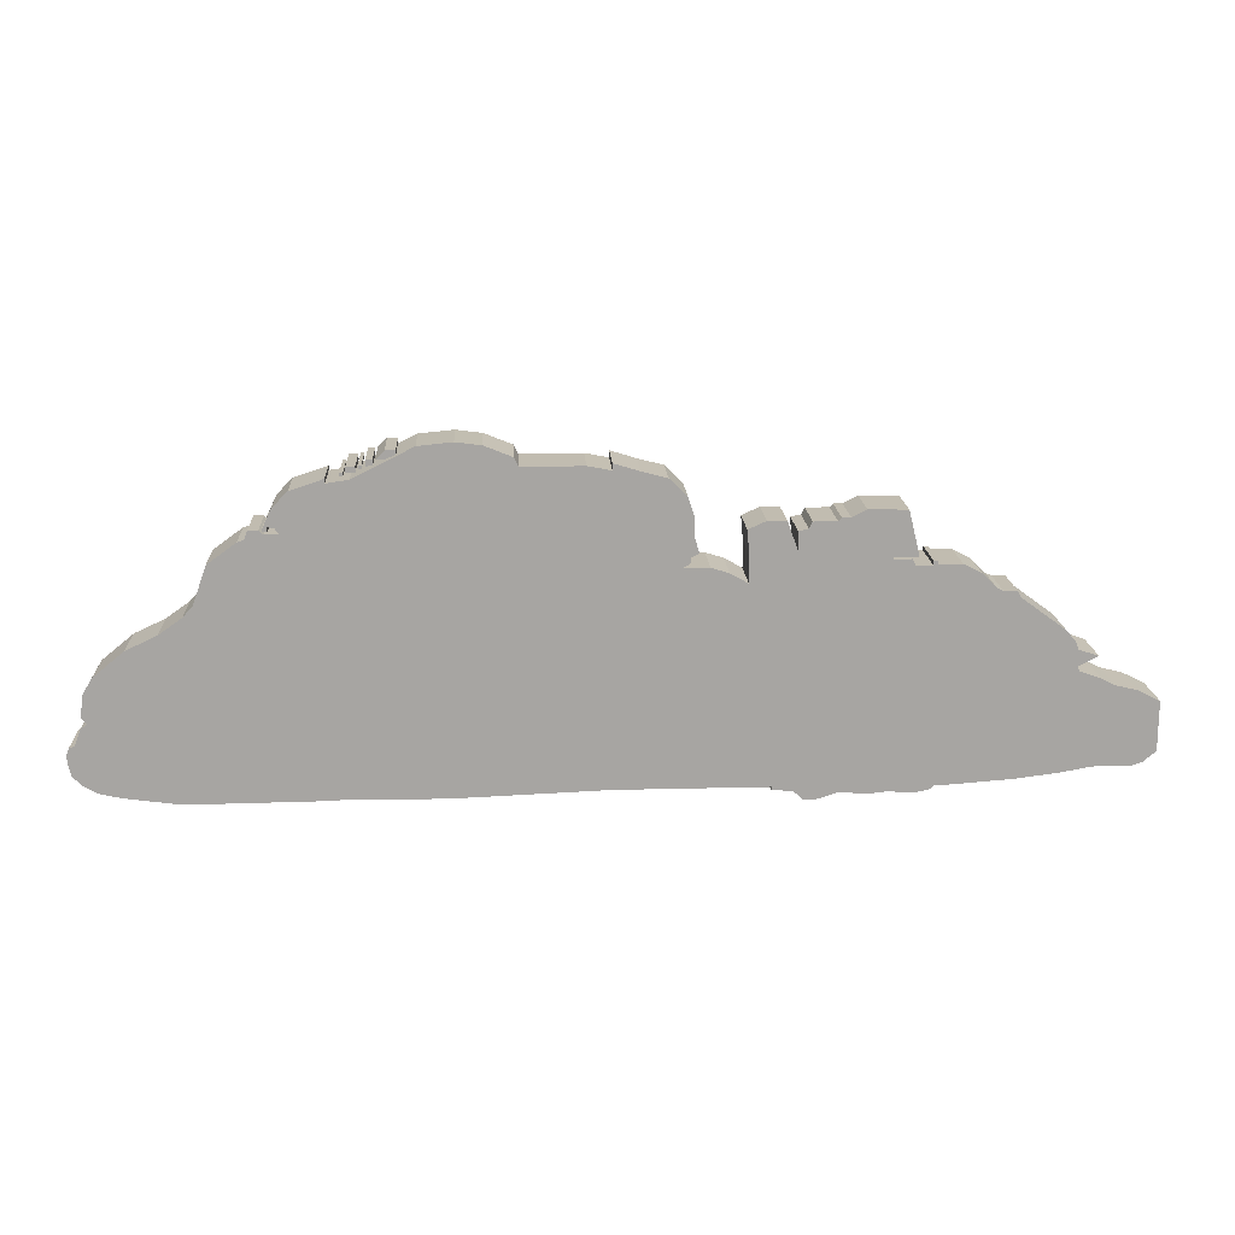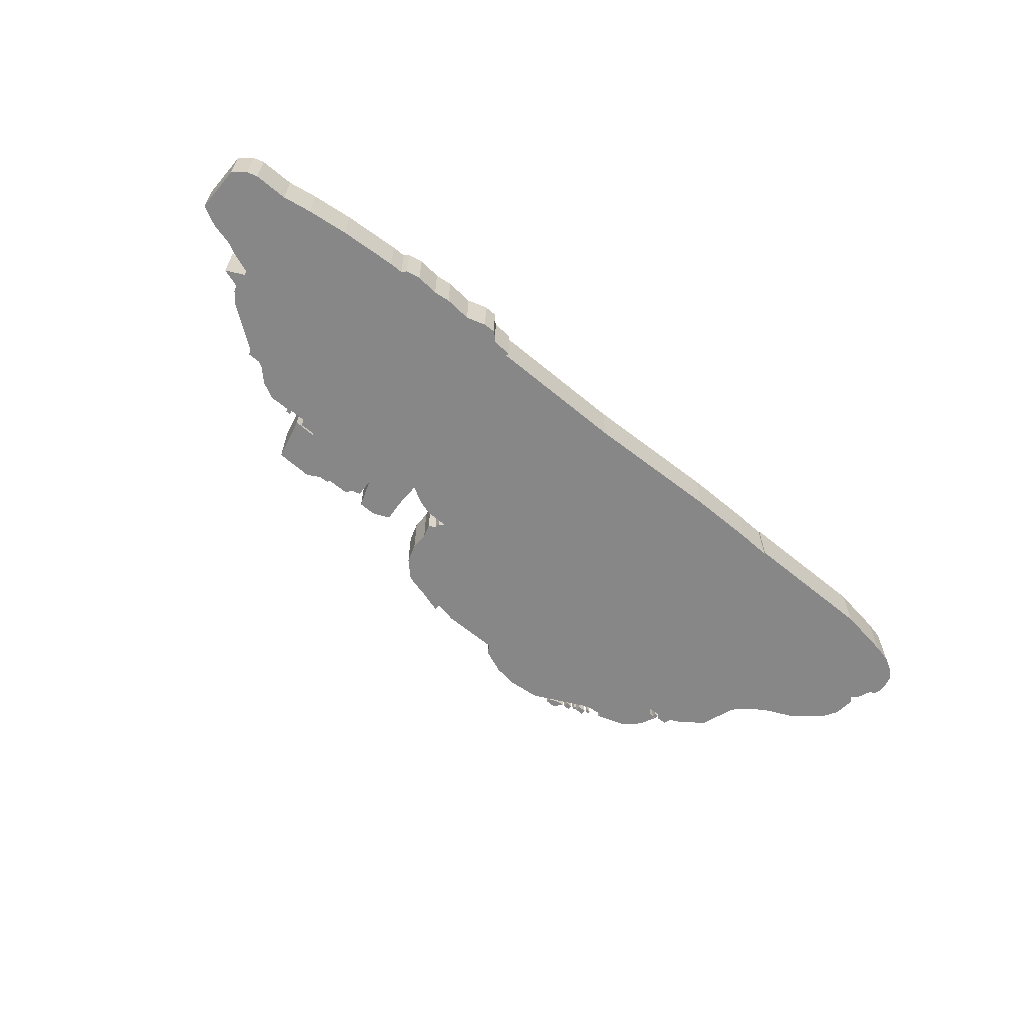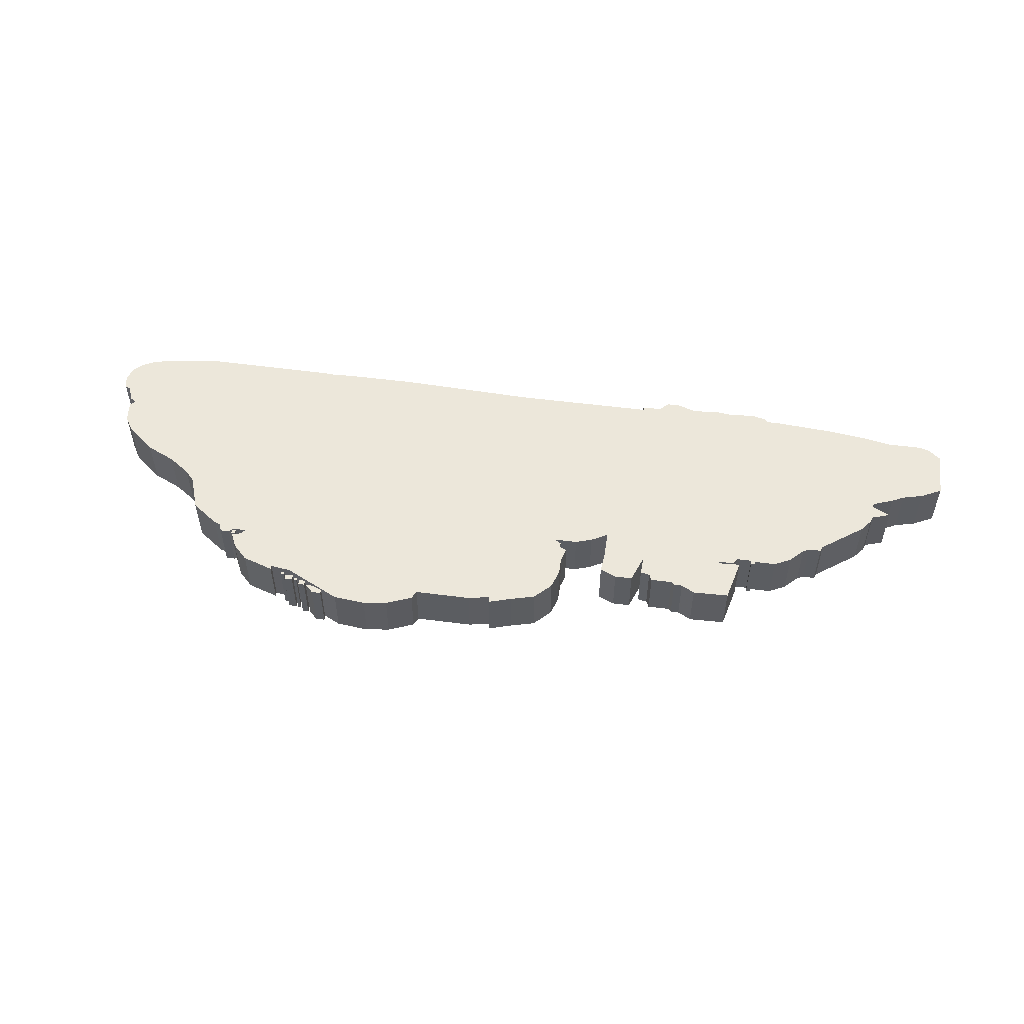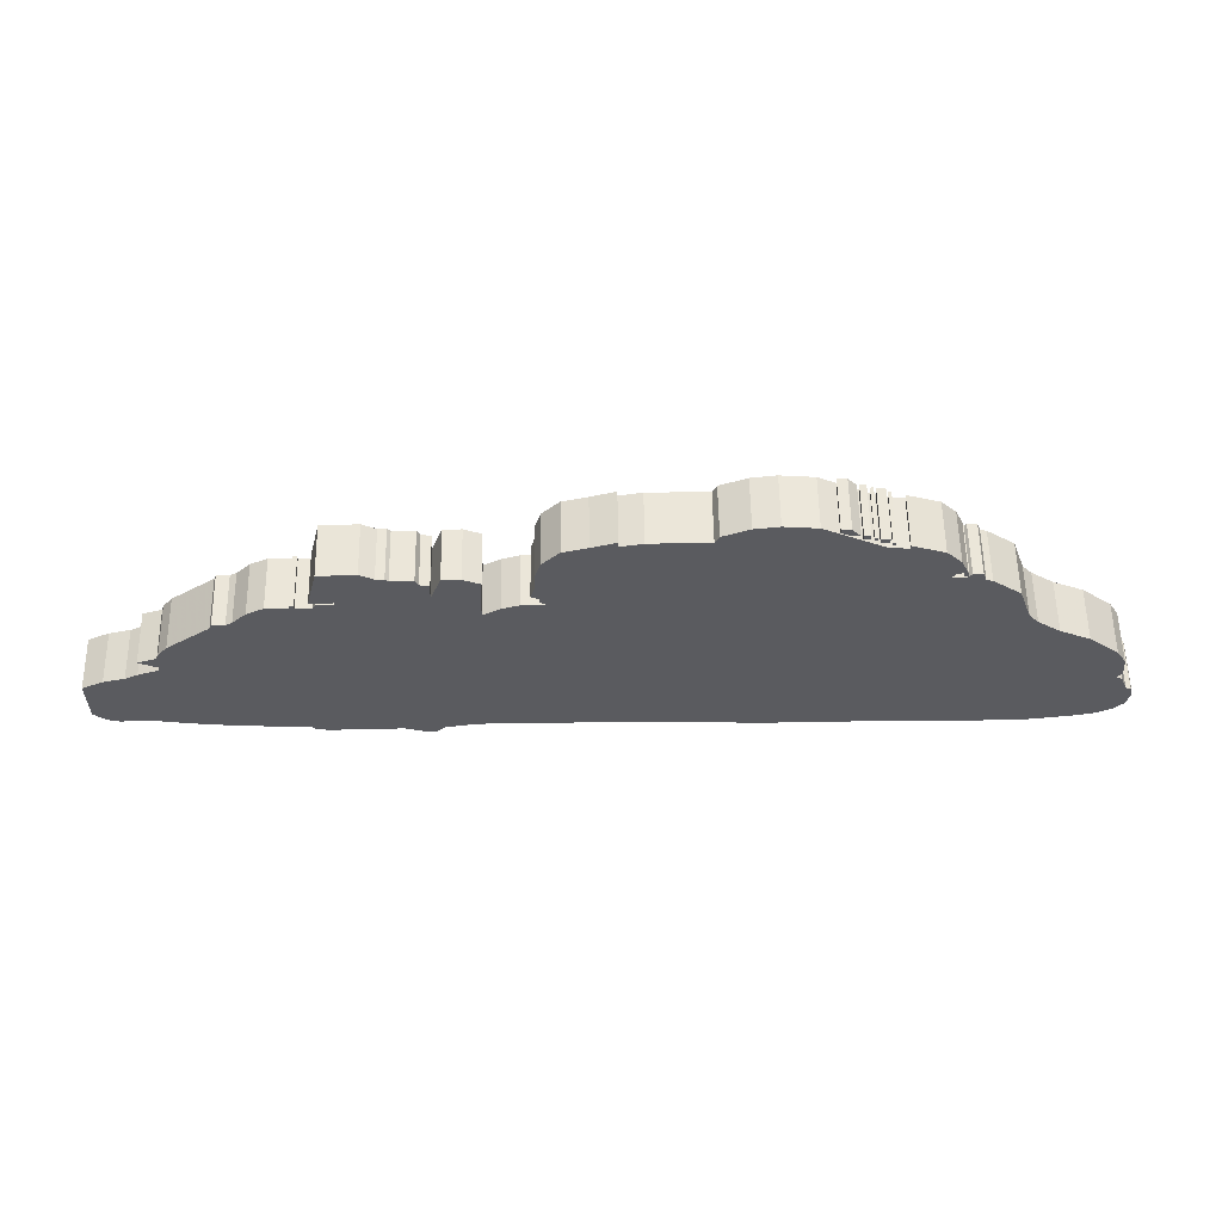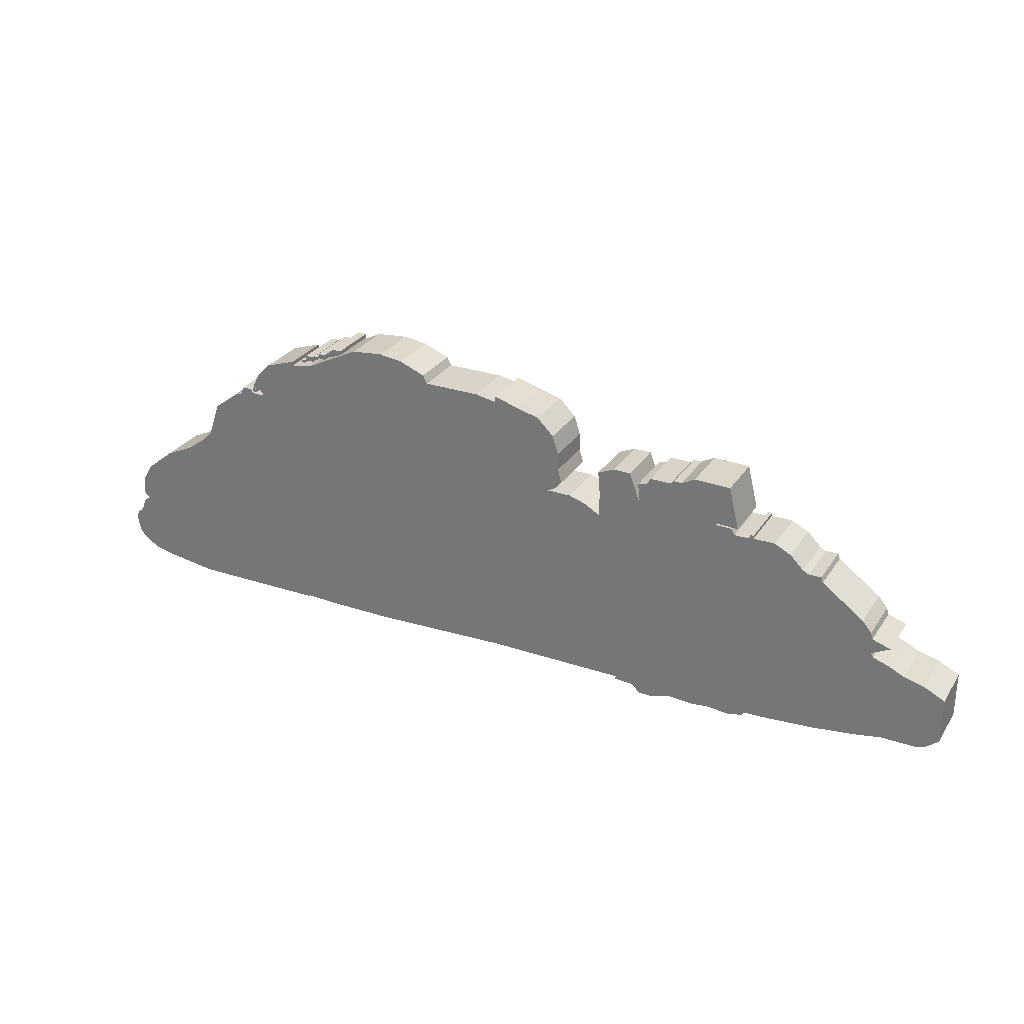
<metadata>
{"format":"obj","ext":"obj","renderer":"f3d","projection":"perspective","resolution":1024,"background":"white","views":[{"elev":16.4,"azim":176.9,"up":"+Y"},{"elev":-62.5,"azim":-40.2,"up":"+Z"},{"elev":52.8,"azim":-172.1,"up":"+Z"},{"elev":57.1,"azim":-0.9,"up":"+Y"},{"elev":28.5,"azim":-153.1,"up":"+Y"}]}
</metadata>
<code>
g sbg_arkout_c_sandfance02_02
v 1.12 3.11 0
v 0.87 3.01 0
v 0.83 2.93 0
v 0.28 2.93 0
v 0.07 2.89 0
v 0.07 2.95 0
v -0.16 2.88 0
v -0.39 2.82 0
v -0.55 2.66 0
v -0.61 2.48 0
v -0.61 2.31 0
v -0.65 2.18 0
v -0.58 2.15 0
v -0.58 2.1 0
v -0.51 2.06 0
v -0.74 2.06 0
v -0.9 2.01 0
v -1.06 1.92 0
v -1.06 2.16 0
v -1.04 2.38 0
v -1.2 2.45 0
v -1.37 2.45 0
v -1.47 2.18 0
v -1.46 2.36 0
v -1.55 2.38 0
v -1.58 2.44 0
v -1.79 2.44 0
v -1.82 2.47 0
v -1.9 2.47 0
v -2.03 2.54 0
v -2.38 2.53 0
v -2.48 2.12 0
v -2.26 2.13 0
v -2.26 2.11 0
v -2.42 2.11 0
v -2.45 2.05 0
v -2.6 2.05 0
v -2.6 2.09 0
v -2.64 2.09 0
v -2.64 2.06 0
v -2.85 2.06 0
v -3.01 1.98 0
v -3.14 1.85 0
v -3.2 1.82 0
v -3.32 1.82 0
v -3.34 1.77 0
v -3.75 1.47 0
v -3.84 1.36 0
v -3.86 1.3 0
v -4.04 1.24 0
v -3.86 1.15 0
v -3.88 1.11 0
v -4.07 1.04 0
v -4.19 0.98 0
v -4.39 0.93 0
v -4.59 0.83 0
v -4.59 0.38 0
v -4.47 0.28 0
v -4.37 0.25 0
v -4.04 0.25 0
v -3.76 0.2 0
v -3.36 0.15 0
v -2.81 0.11 0
v -2.68 0.11 0
v -2.64 0.07 0
v -2.5 0.04 0
v -2.28 0.06 0
v -2.12 0.04 0
v -1.86 0.06 0
v -1.67 0 0
v -1.55 0 0
v -1.47 0.08 0
v -1.28 0.09 0
v -1.29 0.12 0
v 0.08 0.12 0
v 1.41 0.07 0
v 2.05 0.07 0
v 2.37 0.08 0
v 2.37 0.07 0
v 3.69 0.06 0
v 4.19 0.13 0
v 4.37 0.17 0
v 4.5 0.24 0
v 4.59 0.33 0
v 4.62 0.45 0
v 4.62 0.52 0
v 4.6 0.58 0
v 4.55 0.6 0
v 4.49 0.75 0
v 4.43 0.79 0
v 4.48 0.84 0
v 4.46 1.04 0
v 4.37 1.19 0
v 4.09 1.42 0
v 3.81 1.55 0
v 3.6 1.7 0
v 3.51 1.8 0
v 3.39 2.14 0
v 3.13 2.33 0
v 3.07 2.35 0
v 3.04 2.43 0
v 2.95 2.43 0
v 2.91 2.39 0
v 2.78 2.39 0
v 2.82 2.44 0
v 2.91 2.46 0
v 2.84 2.61 0
v 2.7 2.75 0
v 2.4 2.85 0
v 2.4 2.81 0
v 2.2 2.84 0
v 1.66 3.11 0
v 1.35 3.14 0
v 2.88 2.41 0
v 2.92 2.41 0
v 2.92 2.45 0
v 2.88 2.45 0
v 2.25 2.87 0
v 2.28 2.87 0
v 2.28 2.9 0
v 2.25 2.9 0
v 2.15 2.9 0
v 2.23 2.9 0
v 2.23 2.95 0
v 2.15 2.95 0
v 2.1 2.93 0
v 2.13 2.93 0
v 2.13 2.96 0
v 2.1 2.96 0
v 2.01 2.95 0
v 2.07 2.95 0
v 2.07 3 0
v 2.01 3 0
v 1.82 3.04 0
v 1.92 3 0
v 1.99 3 0
v 1.91 3.08 0
v 1.82 3.08 0
v 1.12 3.11 0.5
v 0.87 3.01 0.5
v 0.83 2.93 0.5
v 0.28 2.93 0.5
v 0.07 2.89 0.5
v 0.07 2.95 0.5
v -0.16 2.88 0.5
v -0.39 2.82 0.5
v -0.55 2.66 0.5
v -0.61 2.48 0.5
v -0.61 2.31 0.5
v -0.65 2.18 0.5
v -0.58 2.15 0.5
v -0.58 2.1 0.5
v -0.51 2.06 0.5
v -0.74 2.06 0.5
v -0.9 2.01 0.5
v -1.06 1.92 0.5
v -1.06 2.16 0.5
v -1.04 2.38 0.5
v -1.2 2.45 0.5
v -1.37 2.45 0.5
v -1.47 2.18 0.5
v -1.46 2.36 0.5
v -1.55 2.38 0.5
v -1.58 2.44 0.5
v -1.79 2.44 0.5
v -1.82 2.47 0.5
v -1.9 2.47 0.5
v -2.03 2.54 0.5
v -2.38 2.53 0.5
v -2.48 2.12 0.5
v -2.26 2.13 0.5
v -2.26 2.11 0.5
v -2.42 2.11 0.5
v -2.45 2.05 0.5
v -2.6 2.05 0.5
v -2.6 2.09 0.5
v -2.64 2.09 0.5
v -2.64 2.06 0.5
v -2.85 2.06 0.5
v -3.01 1.98 0.5
v -3.14 1.85 0.5
v -3.2 1.82 0.5
v -3.32 1.82 0.5
v -3.34 1.77 0.5
v -3.75 1.47 0.5
v -3.84 1.36 0.5
v -3.86 1.3 0.5
v -4.04 1.24 0.5
v -3.86 1.15 0.5
v -3.88 1.11 0.5
v -4.07 1.04 0.5
v -4.19 0.98 0.5
v -4.39 0.93 0.5
v -4.59 0.83 0.5
v -4.59 0.38 0.5
v -4.47 0.28 0.5
v -4.37 0.25 0.5
v -4.04 0.25 0.5
v -3.76 0.2 0.5
v -3.36 0.15 0.5
v -2.81 0.11 0.5
v -2.68 0.11 0.5
v -2.64 0.07 0.5
v -2.5 0.04 0.5
v -2.28 0.06 0.5
v -2.12 0.04 0.5
v -1.86 0.06 0.5
v -1.67 0 0.5
v -1.55 0 0.5
v -1.47 0.08 0.5
v -1.28 0.09 0.5
v -1.29 0.12 0.5
v 0.08 0.12 0.5
v 1.41 0.07 0.5
v 2.05 0.07 0.5
v 2.37 0.08 0.5
v 2.37 0.07 0.5
v 3.69 0.06 0.5
v 4.19 0.13 0.5
v 4.37 0.17 0.5
v 4.5 0.24 0.5
v 4.59 0.33 0.5
v 4.62 0.45 0.5
v 4.62 0.52 0.5
v 4.6 0.58 0.5
v 4.55 0.6 0.5
v 4.49 0.75 0.5
v 4.43 0.79 0.5
v 4.48 0.84 0.5
v 4.46 1.04 0.5
v 4.37 1.19 0.5
v 4.09 1.42 0.5
v 3.81 1.55 0.5
v 3.6 1.7 0.5
v 3.51 1.8 0.5
v 3.39 2.14 0.5
v 3.13 2.33 0.5
v 3.07 2.35 0.5
v 3.04 2.43 0.5
v 2.95 2.43 0.5
v 2.91 2.39 0.5
v 2.78 2.39 0.5
v 2.82 2.44 0.5
v 2.91 2.46 0.5
v 2.84 2.61 0.5
v 2.7 2.75 0.5
v 2.4 2.85 0.5
v 2.4 2.81 0.5
v 2.2 2.84 0.5
v 1.66 3.11 0.5
v 1.35 3.14 0.5
v 2.88 2.41 0.5
v 2.92 2.41 0.5
v 2.92 2.45 0.5
v 2.88 2.45 0.5
v 2.25 2.87 0.5
v 2.28 2.87 0.5
v 2.28 2.9 0.5
v 2.25 2.9 0.5
v 2.15 2.9 0.5
v 2.23 2.9 0.5
v 2.23 2.95 0.5
v 2.15 2.95 0.5
v 2.1 2.93 0.5
v 2.13 2.93 0.5
v 2.13 2.96 0.5
v 2.1 2.96 0.5
v 2.01 2.95 0.5
v 2.07 2.95 0.5
v 2.07 3 0.5
v 2.01 3 0.5
v 1.82 3.04 0.5
v 1.92 3 0.5
v 1.99 3 0.5
v 1.91 3.08 0.5
v 1.82 3.08 0.5
g sbg_arkout_c_sandfance02_02_0
f 113 112 3
f 110 109 108
f 111 110 104
f 104 108 105
f 112 111 3
f 108 107 105
f 107 106 105
f 104 110 108
f 103 102 100
f 102 101 100
f 104 103 100
f 104 100 97
f 100 99 97
f 99 98 97
f 78 77 104
f 104 97 78
f 97 96 78
f 90 80 94
f 92 90 93
f 96 95 80
f 90 94 93
f 92 91 90
f 90 89 88
f 82 81 88
f 88 87 86
f 83 82 88
f 88 86 85
f 88 85 84
f 88 84 83
f 81 90 88
f 81 80 90
f 80 95 94
f 80 79 78
f 96 80 78
f 76 111 104
f 77 76 104
f 15 3 76
f 75 15 76
f 74 73 72
f 72 18 74
f 72 71 70
f 72 70 69
f 74 18 75
f 36 34 69
f 34 18 69
f 66 65 64
f 67 66 64
f 69 18 72
f 34 23 18
f 17 16 15
f 60 54 53
f 59 58 57
f 59 57 55
f 60 59 55
f 57 56 55
f 60 55 54
f 61 60 53
f 61 53 52
f 62 61 52
f 62 52 51
f 51 50 49
f 51 49 47
f 49 48 47
f 51 47 46
f 62 51 63
f 51 46 63
f 46 45 44
f 46 44 63
f 44 43 63
f 43 42 37
f 42 41 40
f 40 39 38
f 37 42 40
f 40 38 37
f 36 64 37
f 63 43 64
f 36 35 34
f 33 32 31
f 33 31 30
f 34 33 27
f 33 30 29
f 64 43 37
f 33 29 27
f 29 28 27
f 34 27 23
f 27 26 25
f 27 25 23
f 25 24 23
f 23 22 21
f 64 36 67
f 67 36 68
f 21 20 19
f 18 23 19
f 23 21 19
f 68 36 69
f 18 17 15
f 18 15 75
f 15 14 13
f 4 3 15
f 5 4 15
f 7 5 15
f 11 10 7
f 10 9 7
f 9 8 7
f 11 7 15
f 7 6 5
f 12 11 13
f 13 11 15
f 111 76 3
f 3 2 1
f 113 3 1
f 117 116 115
f 117 115 114
f 121 120 119
f 121 119 118
f 125 124 123
f 125 123 122
f 129 128 127
f 129 127 126
f 133 132 131
f 133 131 130
f 138 137 134
f 137 136 135
f 137 135 134
f 113 250 112
f 250 113 251
f 109 246 108
f 246 109 247
f 110 247 109
f 247 110 248
f 111 248 110
f 248 111 249
f 105 242 104
f 242 105 243
f 112 249 111
f 249 112 250
f 108 245 107
f 245 108 246
f 106 243 105
f 243 106 244
f 107 244 106
f 244 107 245
f 103 240 102
f 240 103 241
f 101 238 100
f 238 101 239
f 102 239 101
f 239 102 240
f 104 241 103
f 241 104 242
f 100 237 99
f 237 100 238
f 98 235 97
f 235 98 236
f 99 236 98
f 236 99 237
f 78 215 77
f 215 78 216
f 97 234 96
f 234 97 235
f 93 230 92
f 230 93 231
f 96 233 95
f 233 96 234
f 94 231 93
f 231 94 232
f 91 228 90
f 228 91 229
f 92 229 91
f 229 92 230
f 89 226 88
f 226 89 227
f 90 227 89
f 227 90 228
f 82 219 81
f 219 82 220
f 87 224 86
f 224 87 225
f 88 225 87
f 225 88 226
f 83 220 82
f 220 83 221
f 86 223 85
f 223 86 224
f 85 222 84
f 222 85 223
f 84 221 83
f 221 84 222
f 81 218 80
f 218 81 219
f 95 232 94
f 232 95 233
f 79 216 78
f 216 79 217
f 80 217 79
f 217 80 218
f 77 214 76
f 214 77 215
f 76 213 75
f 213 76 214
f 73 210 72
f 210 73 211
f 74 211 73
f 211 74 212
f 71 208 70
f 208 71 209
f 72 209 71
f 209 72 210
f 70 207 69
f 207 70 208
f 75 212 74
f 212 75 213
f 65 202 64
f 202 65 203
f 66 203 65
f 203 66 204
f 67 204 66
f 204 67 205
f 16 153 15
f 153 16 154
f 17 154 16
f 154 17 155
f 54 191 53
f 191 54 192
f 58 195 57
f 195 58 196
f 59 196 58
f 196 59 197
f 60 197 59
f 197 60 198
f 56 193 55
f 193 56 194
f 57 194 56
f 194 57 195
f 55 192 54
f 192 55 193
f 61 198 60
f 198 61 199
f 53 190 52
f 190 53 191
f 62 199 61
f 199 62 200
f 52 189 51
f 189 52 190
f 50 187 49
f 187 50 188
f 51 188 50
f 188 51 189
f 48 185 47
f 185 48 186
f 49 186 48
f 186 49 187
f 47 184 46
f 184 47 185
f 63 200 62
f 200 63 201
f 45 182 44
f 182 45 183
f 46 183 45
f 183 46 184
f 44 181 43
f 181 44 182
f 43 180 42
f 180 43 181
f 41 178 40
f 178 41 179
f 42 179 41
f 179 42 180
f 39 176 38
f 176 39 177
f 40 177 39
f 177 40 178
f 38 175 37
f 175 38 176
f 37 174 36
f 174 37 175
f 64 201 63
f 201 64 202
f 35 172 34
f 172 35 173
f 36 173 35
f 173 36 174
f 32 169 31
f 169 32 170
f 33 170 32
f 170 33 171
f 31 168 30
f 168 31 169
f 34 171 33
f 171 34 172
f 30 167 29
f 167 30 168
f 28 165 27
f 165 28 166
f 29 166 28
f 166 29 167
f 26 163 25
f 163 26 164
f 27 164 26
f 164 27 165
f 24 161 23
f 161 24 162
f 25 162 24
f 162 25 163
f 22 159 21
f 159 22 160
f 23 160 22
f 160 23 161
f 68 205 67
f 205 68 206
f 20 157 19
f 157 20 158
f 21 158 20
f 158 21 159
f 19 156 18
f 156 19 157
f 69 206 68
f 206 69 207
f 18 155 17
f 155 18 156
f 14 151 13
f 151 14 152
f 15 152 14
f 152 15 153
f 4 141 3
f 141 4 142
f 5 142 4
f 142 5 143
f 11 148 10
f 148 11 149
f 10 147 9
f 147 10 148
f 8 145 7
f 145 8 146
f 9 146 8
f 146 9 147
f 6 143 5
f 143 6 144
f 7 144 6
f 144 7 145
f 12 149 11
f 149 12 150
f 13 150 12
f 150 13 151
f 2 139 1
f 139 2 140
f 3 140 2
f 140 3 141
f 1 251 113
f 251 1 139
f 116 253 115
f 253 116 254
f 117 254 116
f 254 117 255
f 115 252 114
f 252 115 253
f 114 255 117
f 255 114 252
f 120 257 119
f 257 120 258
f 121 258 120
f 258 121 259
f 119 256 118
f 256 119 257
f 118 259 121
f 259 118 256
f 124 261 123
f 261 124 262
f 125 262 124
f 262 125 263
f 123 260 122
f 260 123 261
f 122 263 125
f 263 122 260
f 128 265 127
f 265 128 266
f 129 266 128
f 266 129 267
f 127 264 126
f 264 127 265
f 126 267 129
f 267 126 264
f 132 269 131
f 269 132 270
f 133 270 132
f 270 133 271
f 131 268 130
f 268 131 269
f 130 271 133
f 271 130 268
f 138 275 137
f 275 138 276
f 134 276 138
f 276 134 272
f 136 273 135
f 273 136 274
f 137 274 136
f 274 137 275
f 135 272 134
f 272 135 273
f 141 250 251
f 246 247 248
f 242 248 249
f 243 246 242
f 141 249 250
f 243 245 246
f 243 244 245
f 246 248 242
f 238 240 241
f 238 239 240
f 238 241 242
f 235 238 242
f 235 237 238
f 235 236 237
f 242 215 216
f 216 235 242
f 216 234 235
f 232 218 228
f 231 228 230
f 218 233 234
f 231 232 228
f 228 229 230
f 226 227 228
f 226 219 220
f 224 225 226
f 226 220 221
f 223 224 226
f 222 223 226
f 221 222 226
f 226 228 219
f 228 218 219
f 232 233 218
f 216 217 218
f 216 218 234
f 242 249 214
f 242 214 215
f 214 141 153
f 214 153 213
f 210 211 212
f 212 156 210
f 208 209 210
f 207 208 210
f 213 156 212
f 207 172 174
f 207 156 172
f 202 203 204
f 202 204 205
f 210 156 207
f 156 161 172
f 153 154 155
f 191 192 198
f 195 196 197
f 193 195 197
f 193 197 198
f 193 194 195
f 192 193 198
f 191 198 199
f 190 191 199
f 190 199 200
f 189 190 200
f 187 188 189
f 185 187 189
f 185 186 187
f 184 185 189
f 201 189 200
f 201 184 189
f 182 183 184
f 201 182 184
f 201 181 182
f 175 180 181
f 178 179 180
f 176 177 178
f 178 180 175
f 175 176 178
f 175 202 174
f 202 181 201
f 172 173 174
f 169 170 171
f 168 169 171
f 165 171 172
f 167 168 171
f 175 181 202
f 165 167 171
f 165 166 167
f 161 165 172
f 163 164 165
f 161 163 165
f 161 162 163
f 159 160 161
f 205 174 202
f 206 174 205
f 157 158 159
f 157 161 156
f 157 159 161
f 207 174 206
f 153 155 156
f 213 153 156
f 151 152 153
f 153 141 142
f 153 142 143
f 153 143 145
f 145 148 149
f 145 147 148
f 145 146 147
f 153 145 149
f 143 144 145
f 151 149 150
f 153 149 151
f 141 214 249
f 139 140 141
f 139 141 251
f 253 254 255
f 252 253 255
f 257 258 259
f 256 257 259
f 261 262 263
f 260 261 263
f 265 266 267
f 264 265 267
f 269 270 271
f 268 269 271
f 272 275 276
f 273 274 275
f 272 273 275

</code>
